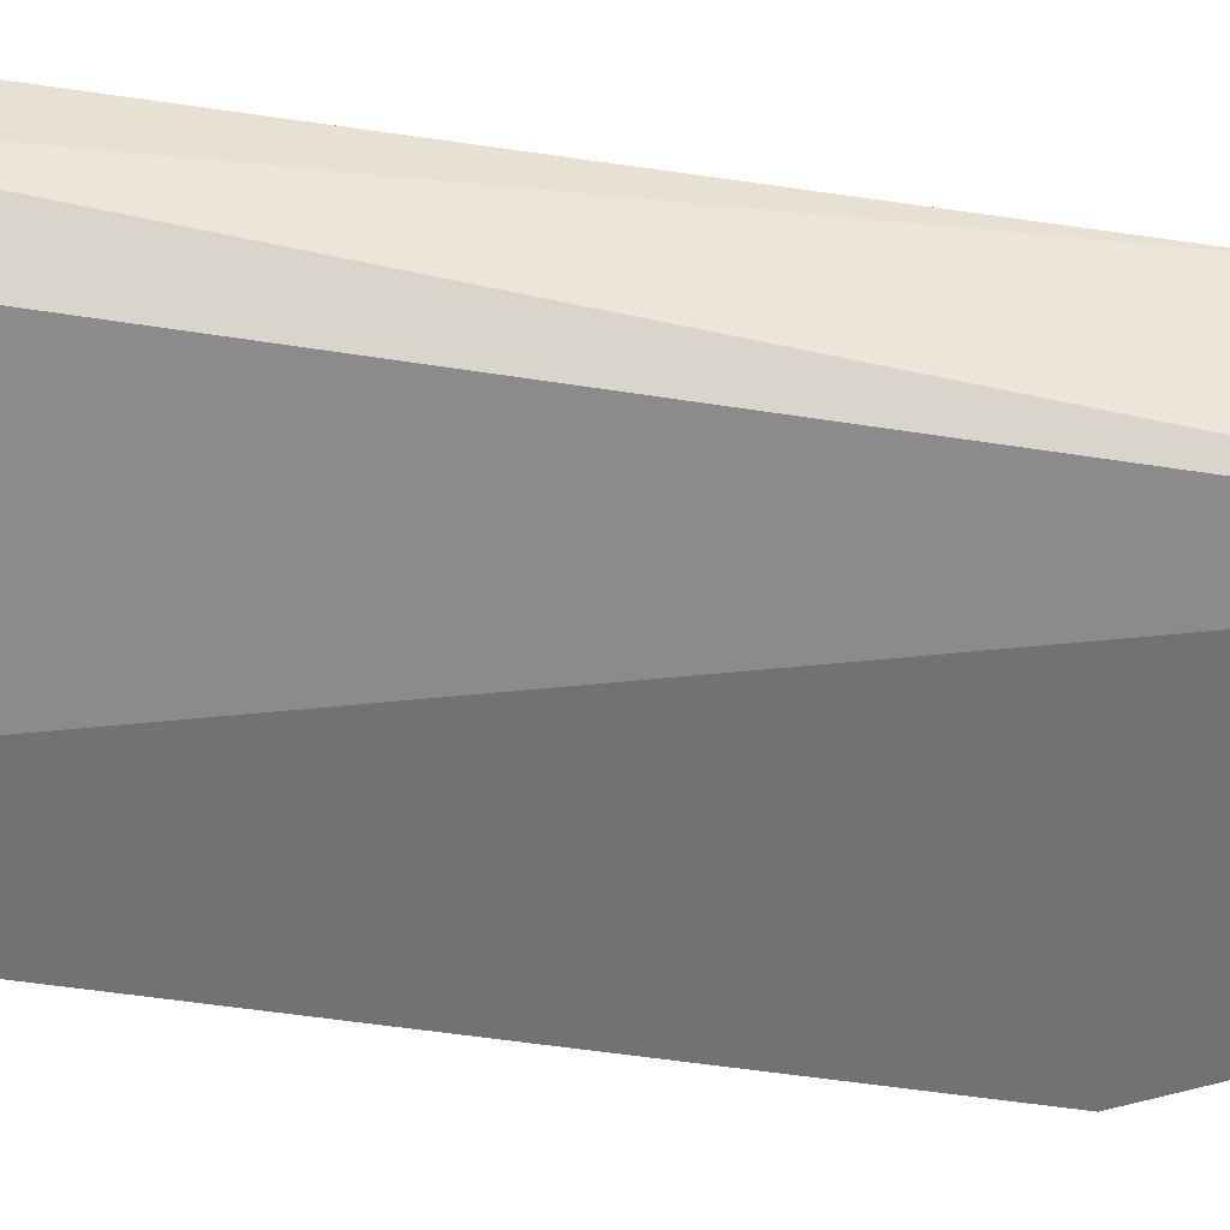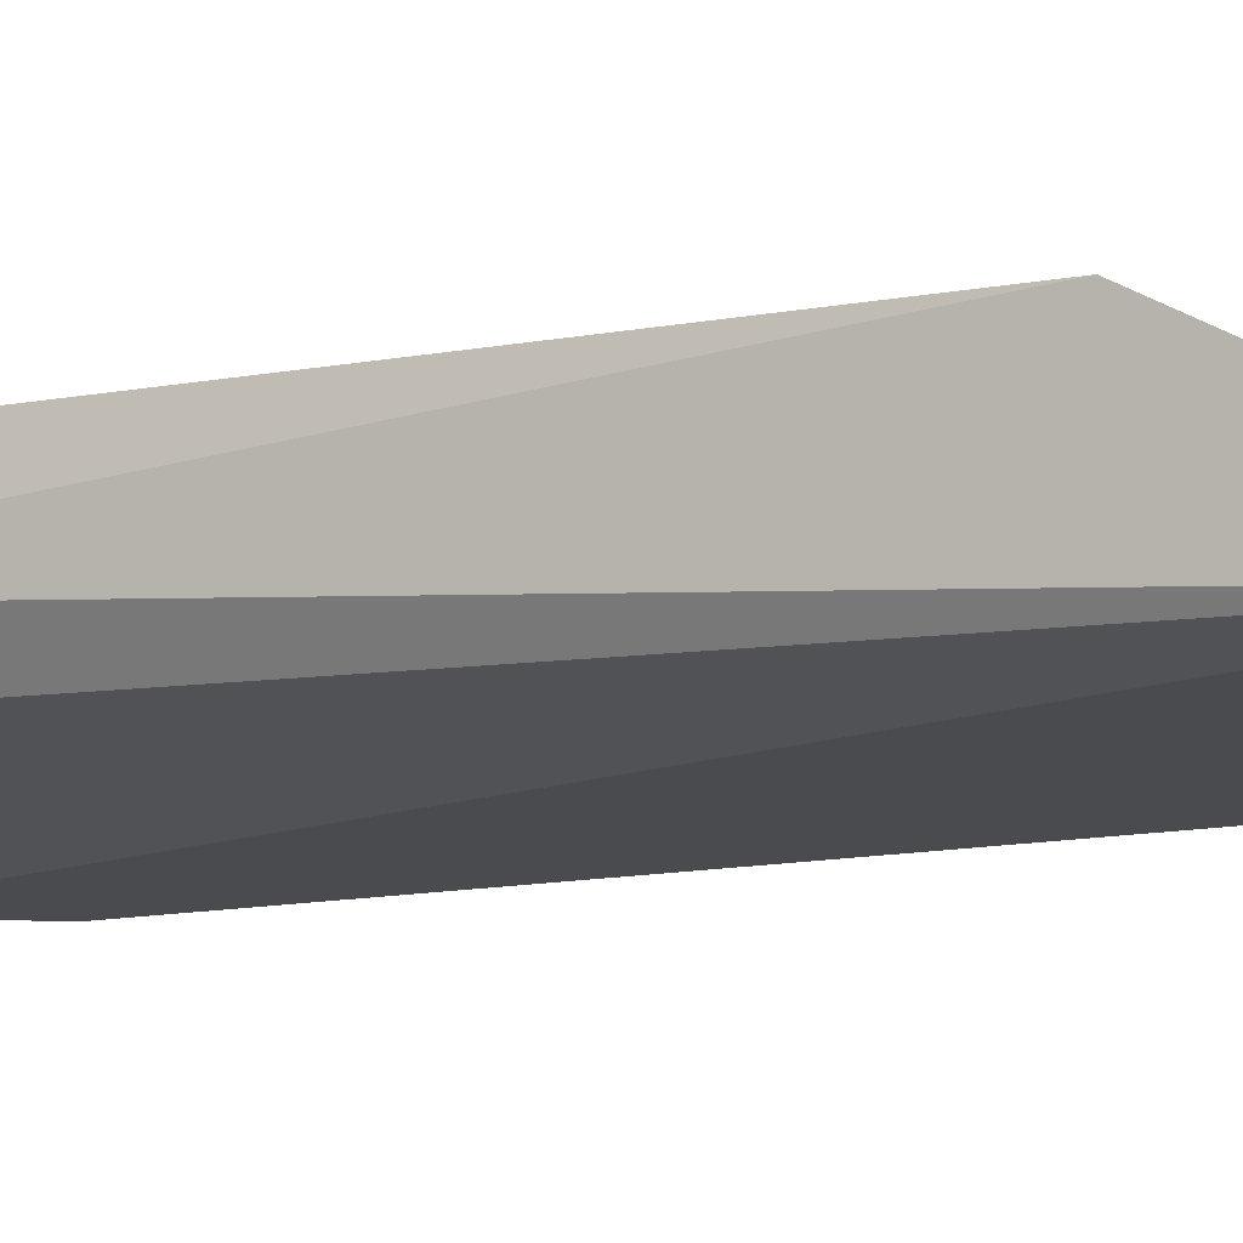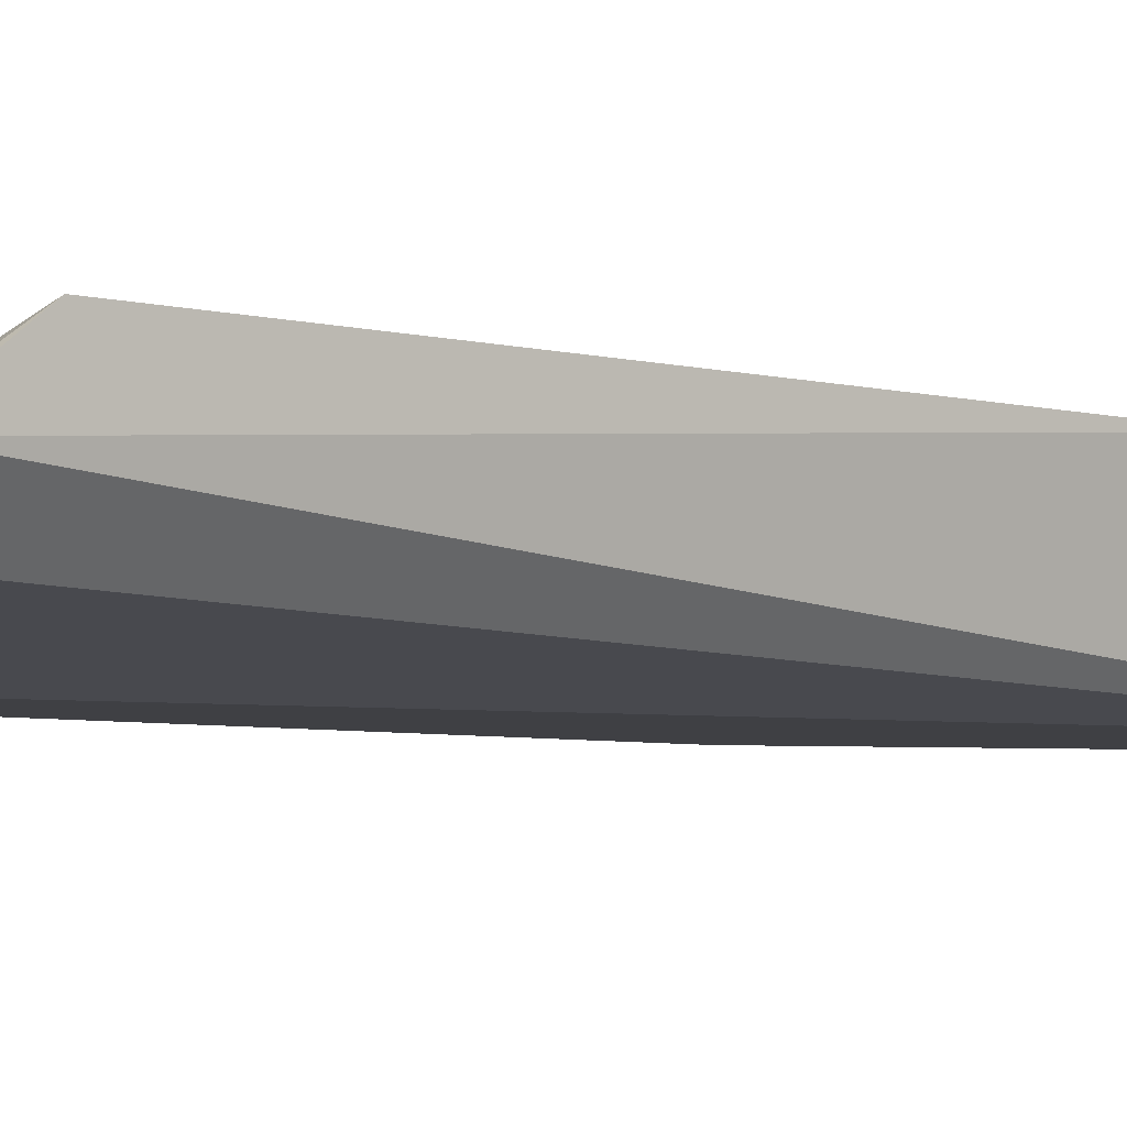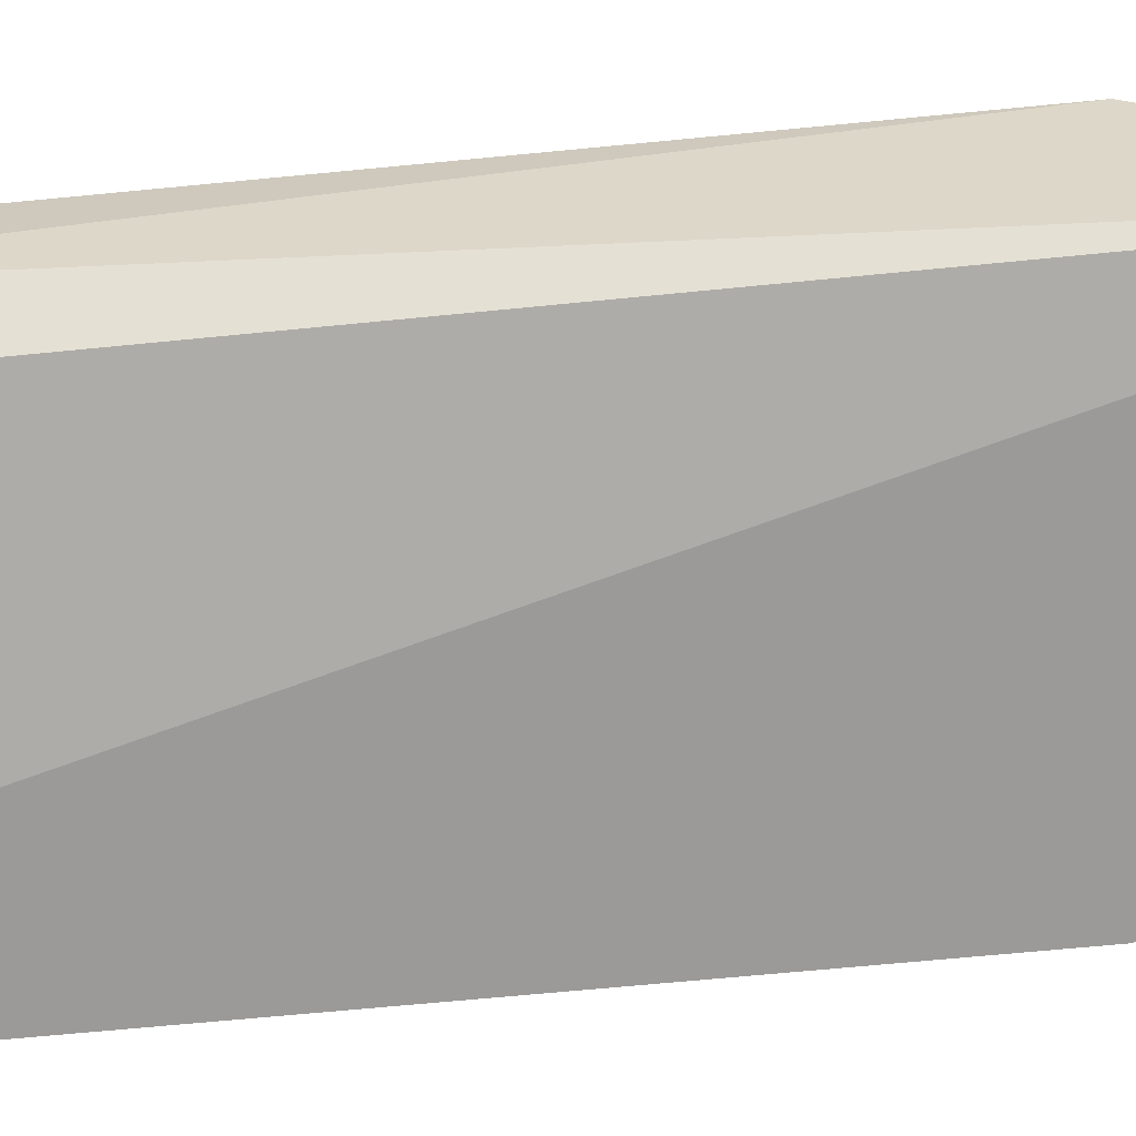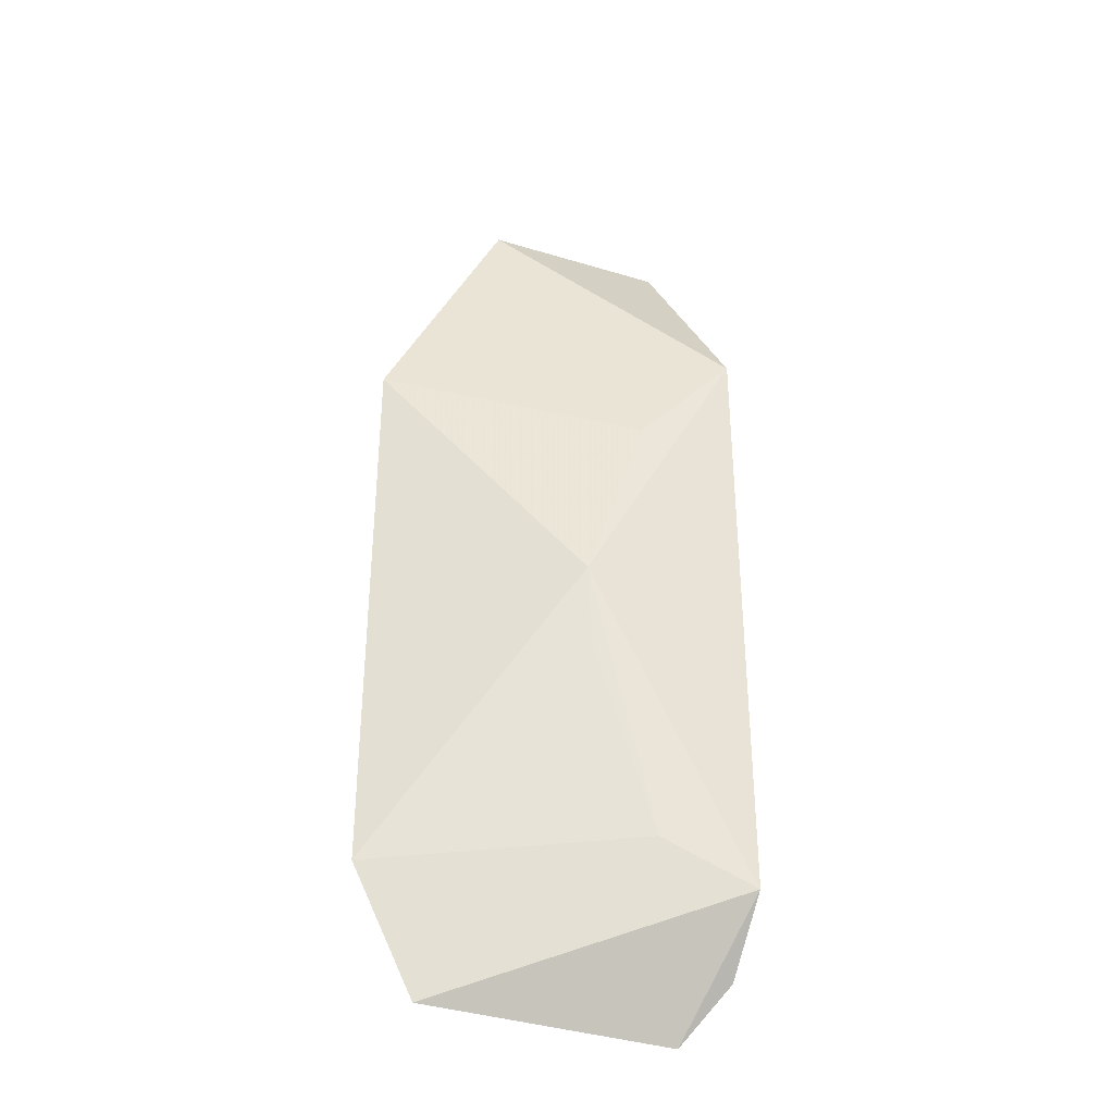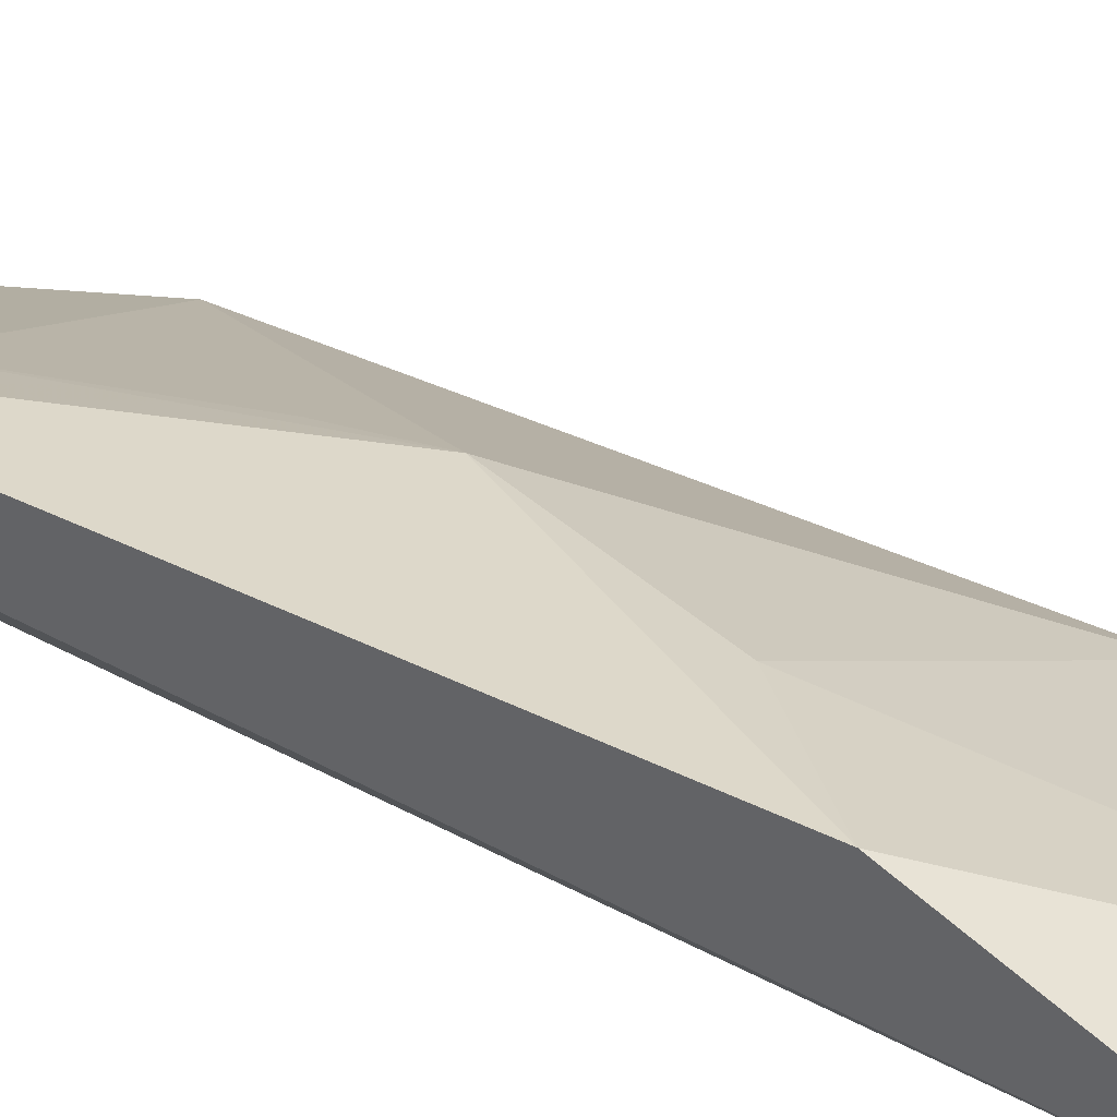
<metadata>
{"format":"obj","ext":"obj","renderer":"f3d","projection":"perspective","resolution":1024,"background":"white","views":[{"elev":-55.4,"azim":81.1,"up":"+Z"},{"elev":-14.3,"azim":112.7,"up":"+Z"},{"elev":-5.1,"azim":51.8,"up":"+Z"},{"elev":-69.4,"azim":95.4,"up":"+Z"},{"elev":-35.6,"azim":-21.8,"up":"+Y"},{"elev":34.7,"azim":123.8,"up":"+Z"}]}
</metadata>
<code>
v -0.08281 -0.1018 -0.466
v -0.07391 -0.08954 -0.4561
v -0.155 -0.06657 -0.4745
v -0.1247 0.1304 -0.4745
v -0.07923 0.1304 -0.4745
v -0.1105 0.004585 -0.4469
v -0.1398 -0.09687 -0.4745
v -0.155 0.06979 -0.4745
v -0.07226 0.07535 -0.4438
v -0.07302 -0.07317 -0.4425
v -0.09554 0.0501 -0.4467
v -0.09381 -0.06146 -0.4485
v -0.1088 -0.01595 -0.4487
f 5 2 1
f 5 3 4
f 7 5 1
f 7 3 5
f 8 4 3
f 8 3 6
f 9 5 4
f 9 2 5
f 10 7 1
f 10 1 2
f 10 9 6
f 10 2 9
f 11 8 6
f 11 6 9
f 11 9 4
f 11 4 8
f 12 10 6
f 12 3 7
f 12 7 10
f 13 12 6
f 13 6 3
f 13 3 12

</code>
